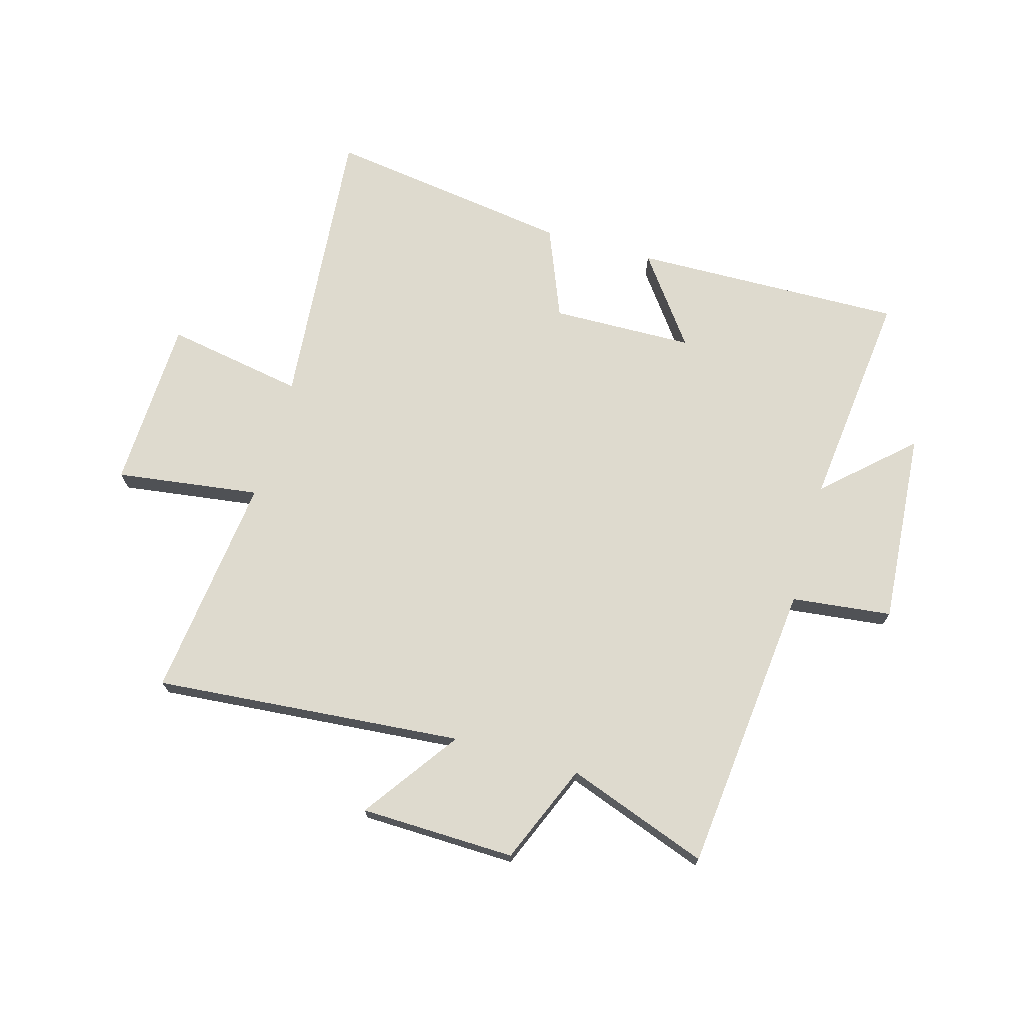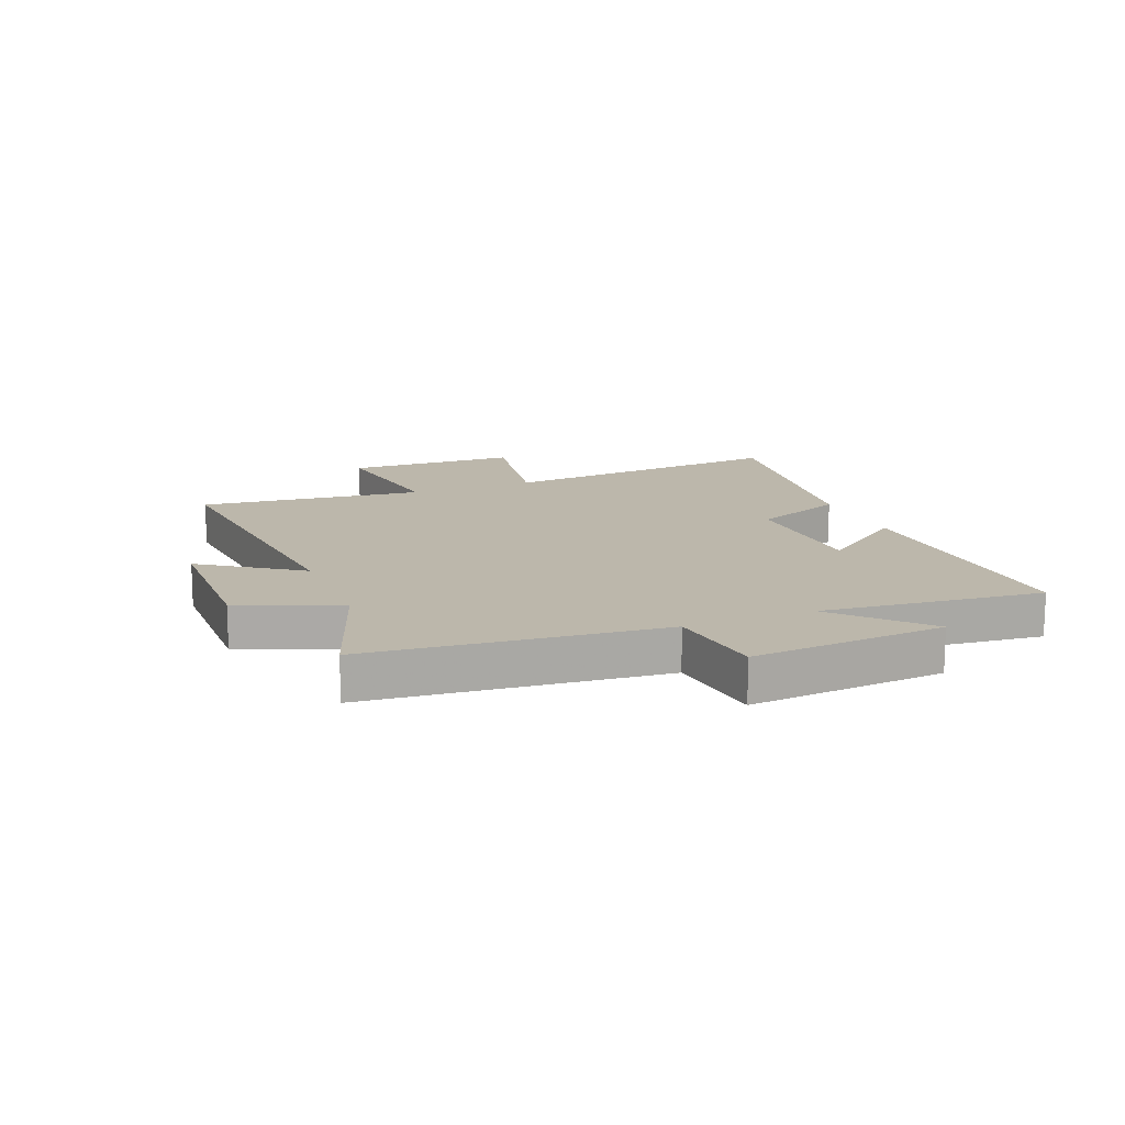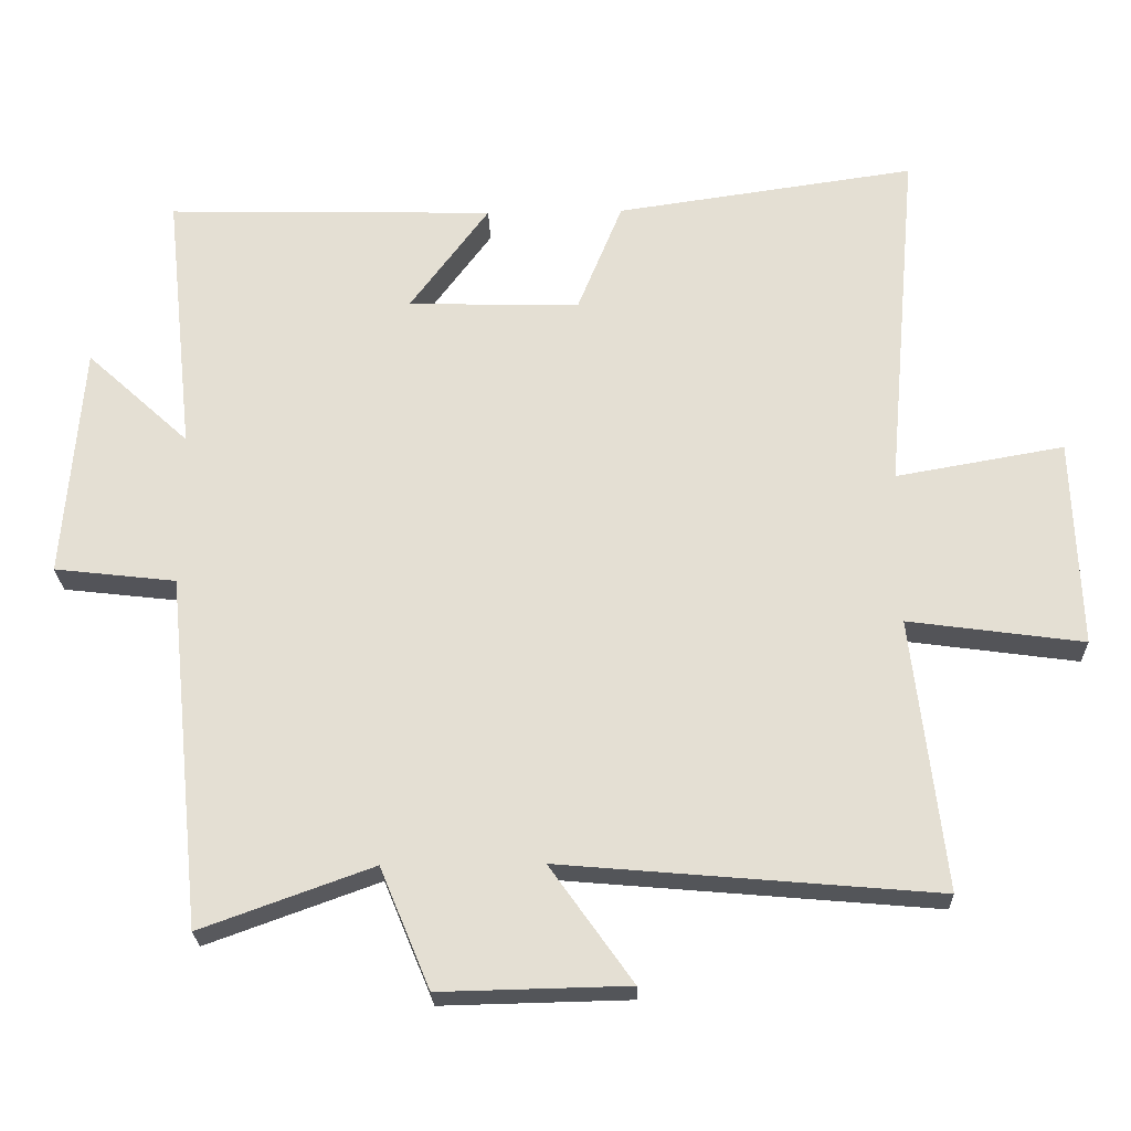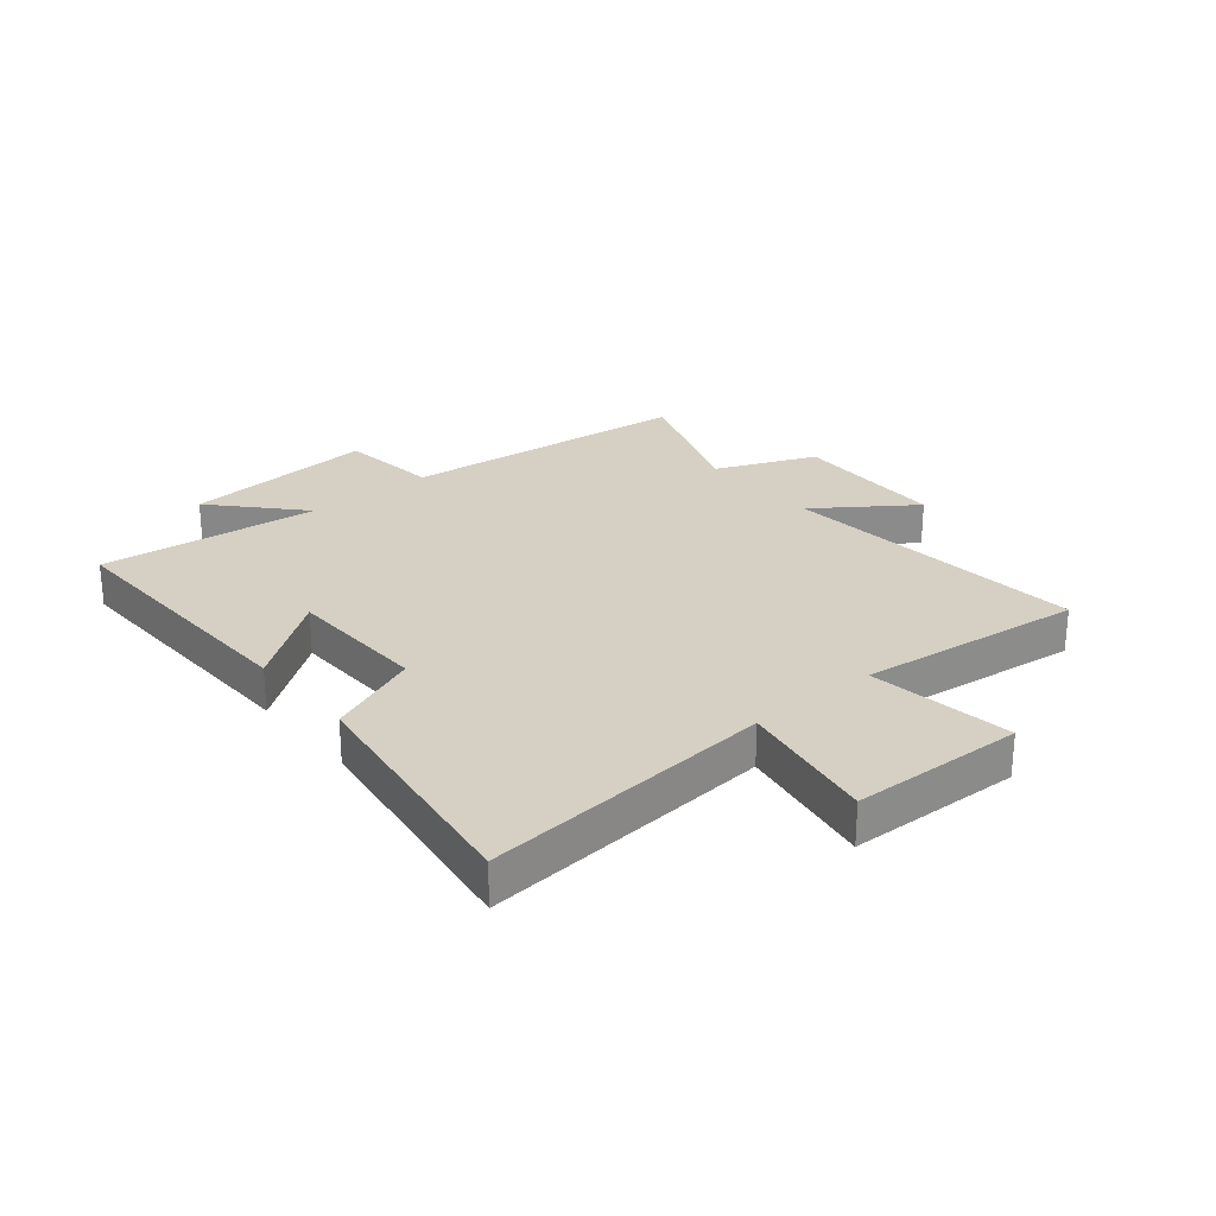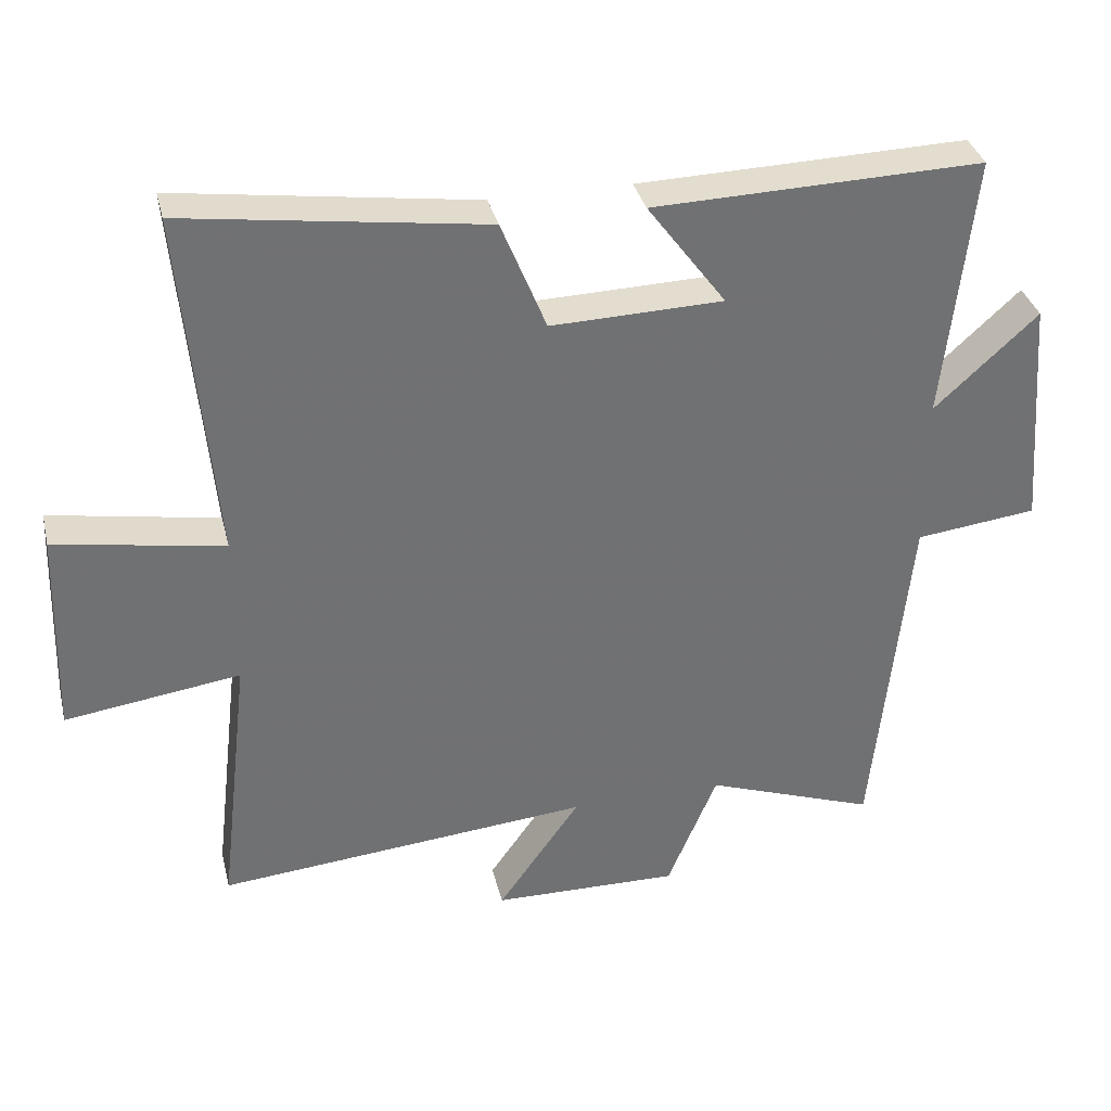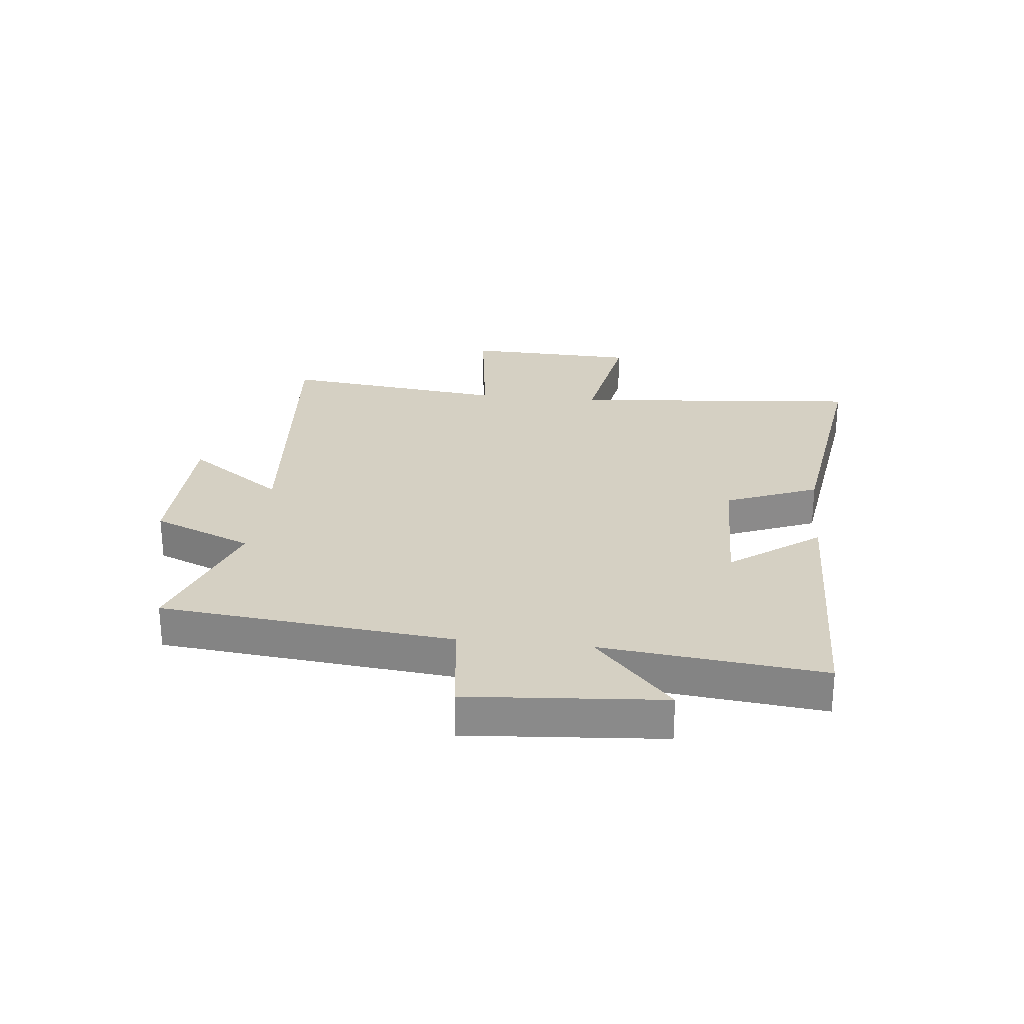
<metadata>
{"format":"obj","ext":"obj","renderer":"f3d","projection":"perspective","resolution":1024,"background":"white","views":[{"elev":71.1,"azim":-164.1,"up":"+Y"},{"elev":14.4,"azim":-112.2,"up":"+Y"},{"elev":-24.2,"azim":1.7,"up":"+Z"},{"elev":26.4,"azim":50.3,"up":"+Y"},{"elev":35.1,"azim":166.5,"up":"+Z"},{"elev":26.3,"azim":-83.9,"up":"+Y"}]}
</metadata>
<code>
v -0.449 0.07 -0.588
v -0.5 0.07 -0.087
v -0.672 0.07 -0.067
v -0.646 0.07 0.267
v -0.5 0.07 0.133
v -0.541 0.07 0.511
v -0.075 0.07 0.5
v -0.187 0.07 0.348
v 0.057 0.07 0.342
v 0.121 0.07 0.5
v 0.545 0.07 0.561
v 0.5 0.07 0.06
v 0.738 0.07 0.102
v 0.748 0.07 -0.194
v 0.5 0.07 -0.16
v 0.545 0.07 -0.546
v 0.014 0.07 -0.5
v 0.131 0.07 -0.665
v -0.135 0.07 -0.671
v -0.206 0.07 -0.5
v -0.449 0 -0.588
v -0.5 0 -0.087
v -0.672 0 -0.067
v -0.646 0 0.267
v -0.5 0 0.133
v -0.541 0 0.511
v -0.075 0 0.5
v -0.187 0 0.348
v 0.057 0 0.342
v 0.121 0 0.5
v 0.545 0 0.561
v 0.5 0 0.06
v 0.738 0 0.102
v 0.748 0 -0.194
v 0.5 0 -0.16
v 0.545 0 -0.546
v 0.014 0 -0.5
v 0.131 0 -0.665
v -0.135 0 -0.671
v -0.206 0 -0.5
f 17 18 19 20
f 15 16 17
f 15 17 20
f 12 13 14 15
f 12 15 20 1
f 9 10 11 12
f 8 9 12 1
f 5 6 7 8
f 2 3 4 5
f 1 2 5 8
f 40 39 38 37
f 37 36 35
f 40 37 35
f 35 34 33 32
f 21 40 35 32
f 32 31 30 29
f 21 32 29 28
f 28 27 26 25
f 25 24 23 22
f 28 25 22 21
f 1 21 22 2
f 2 22 23 3
f 3 23 24 4
f 4 24 25 5
f 5 25 26 6
f 6 26 27 7
f 7 27 28 8
f 8 28 29 9
f 9 29 30 10
f 10 30 31 11
f 11 31 32 12
f 12 32 33 13
f 13 33 34 14
f 14 34 35 15
f 15 35 36 16
f 16 36 37 17
f 17 37 38 18
f 18 38 39 19
f 19 39 40 20
f 20 40 21 1

</code>
